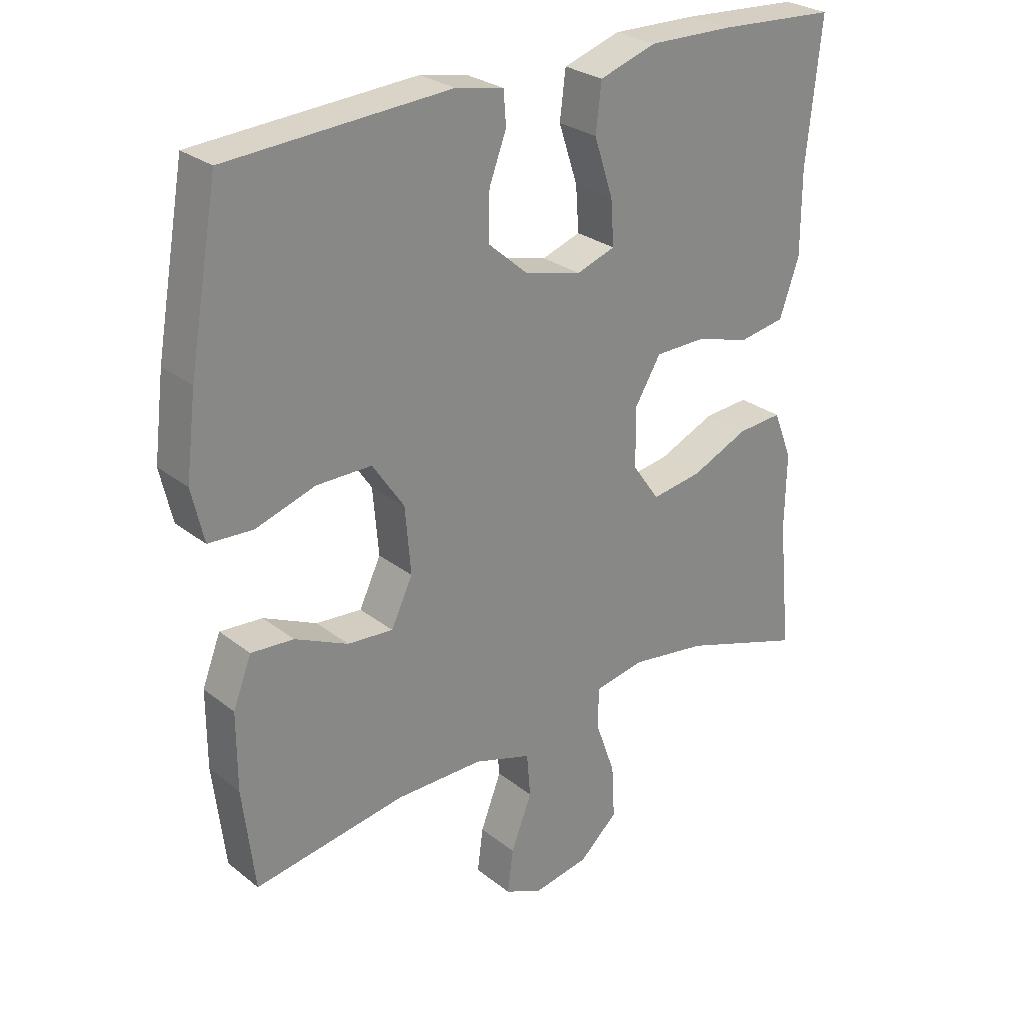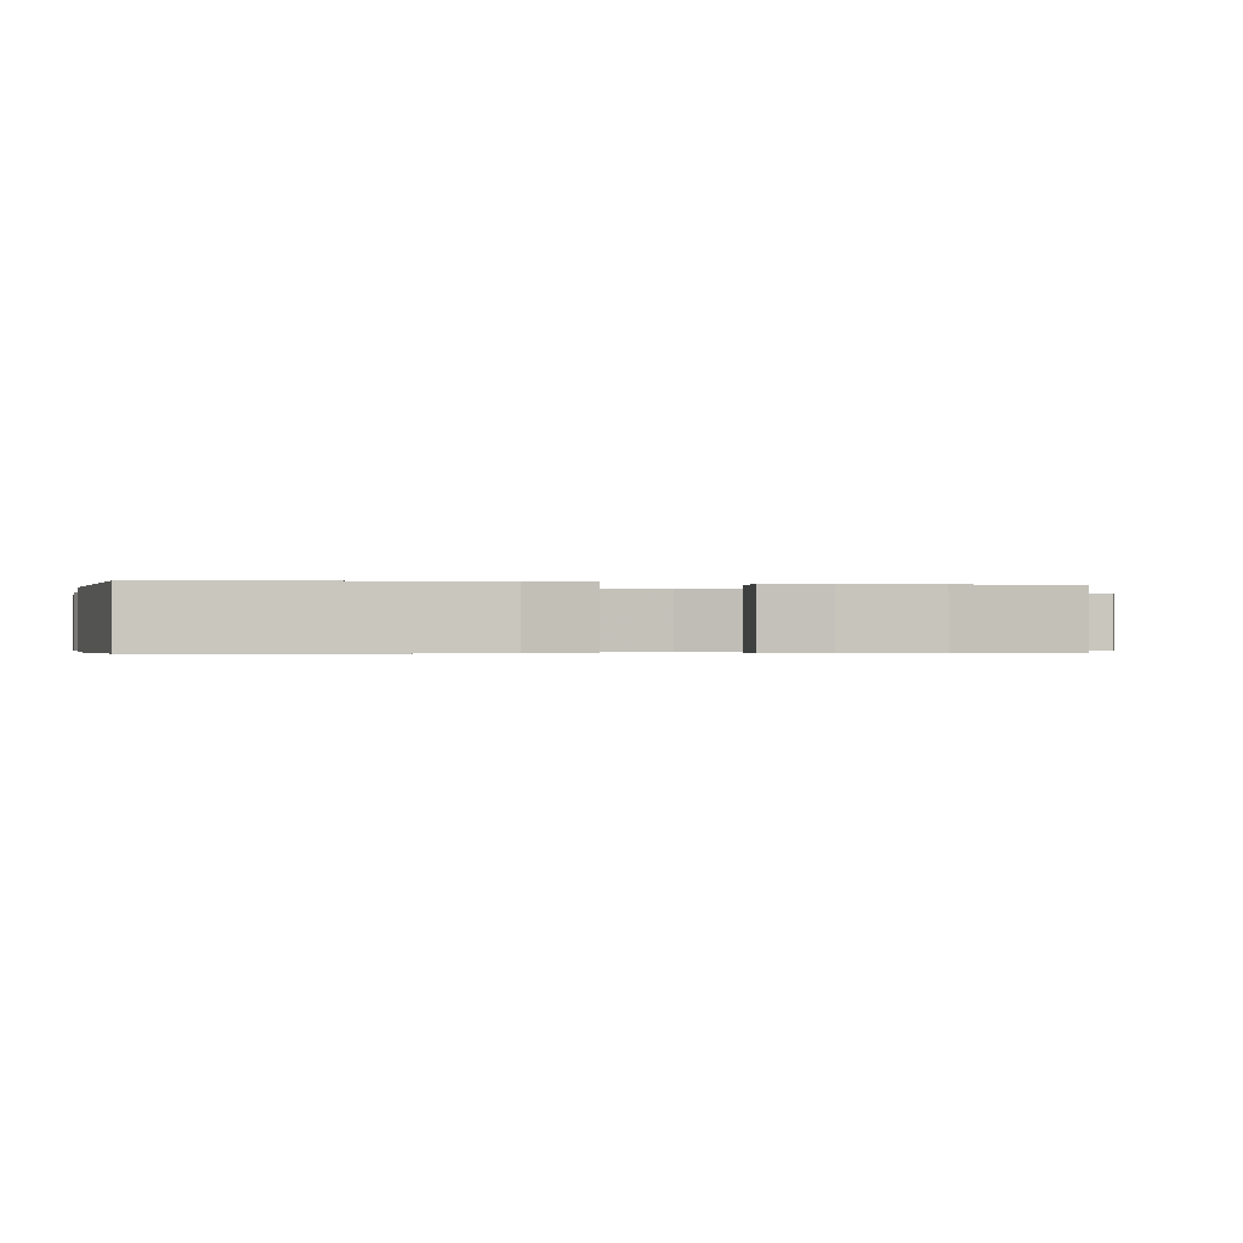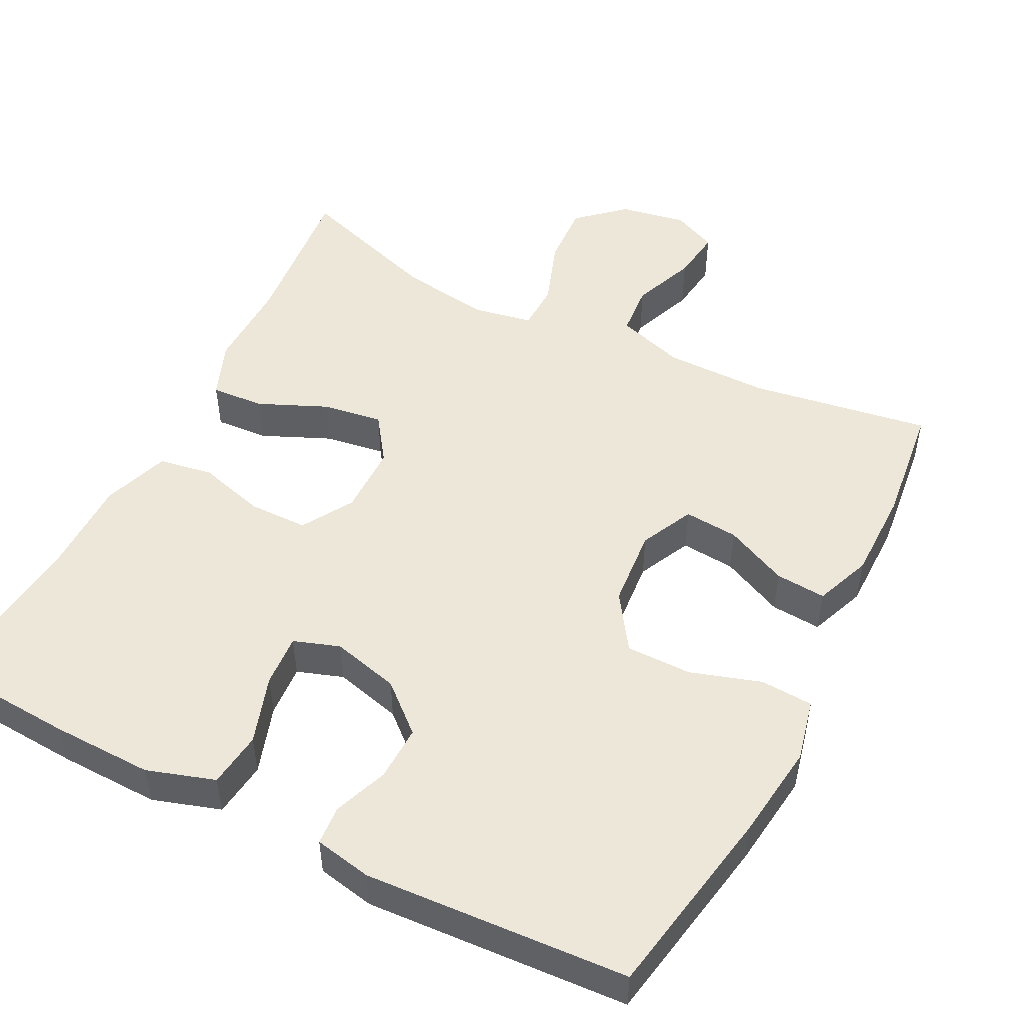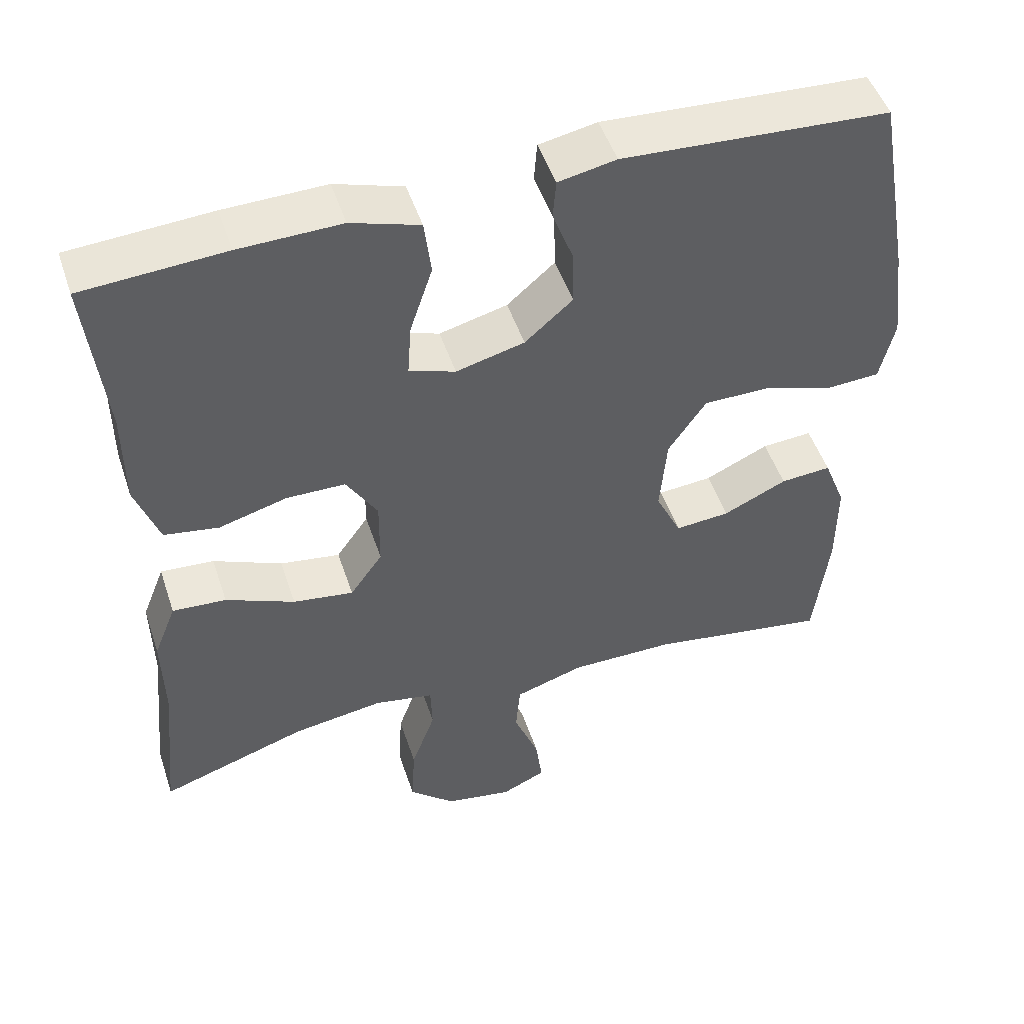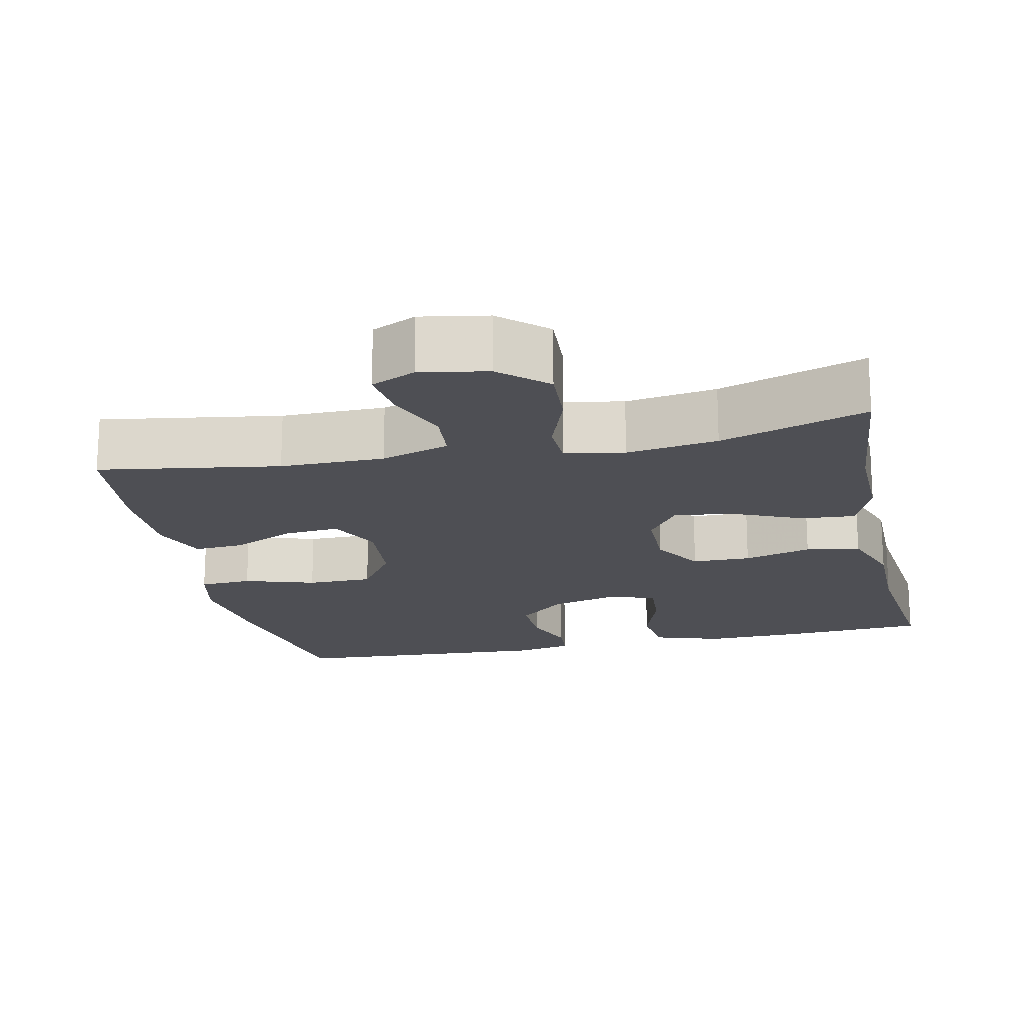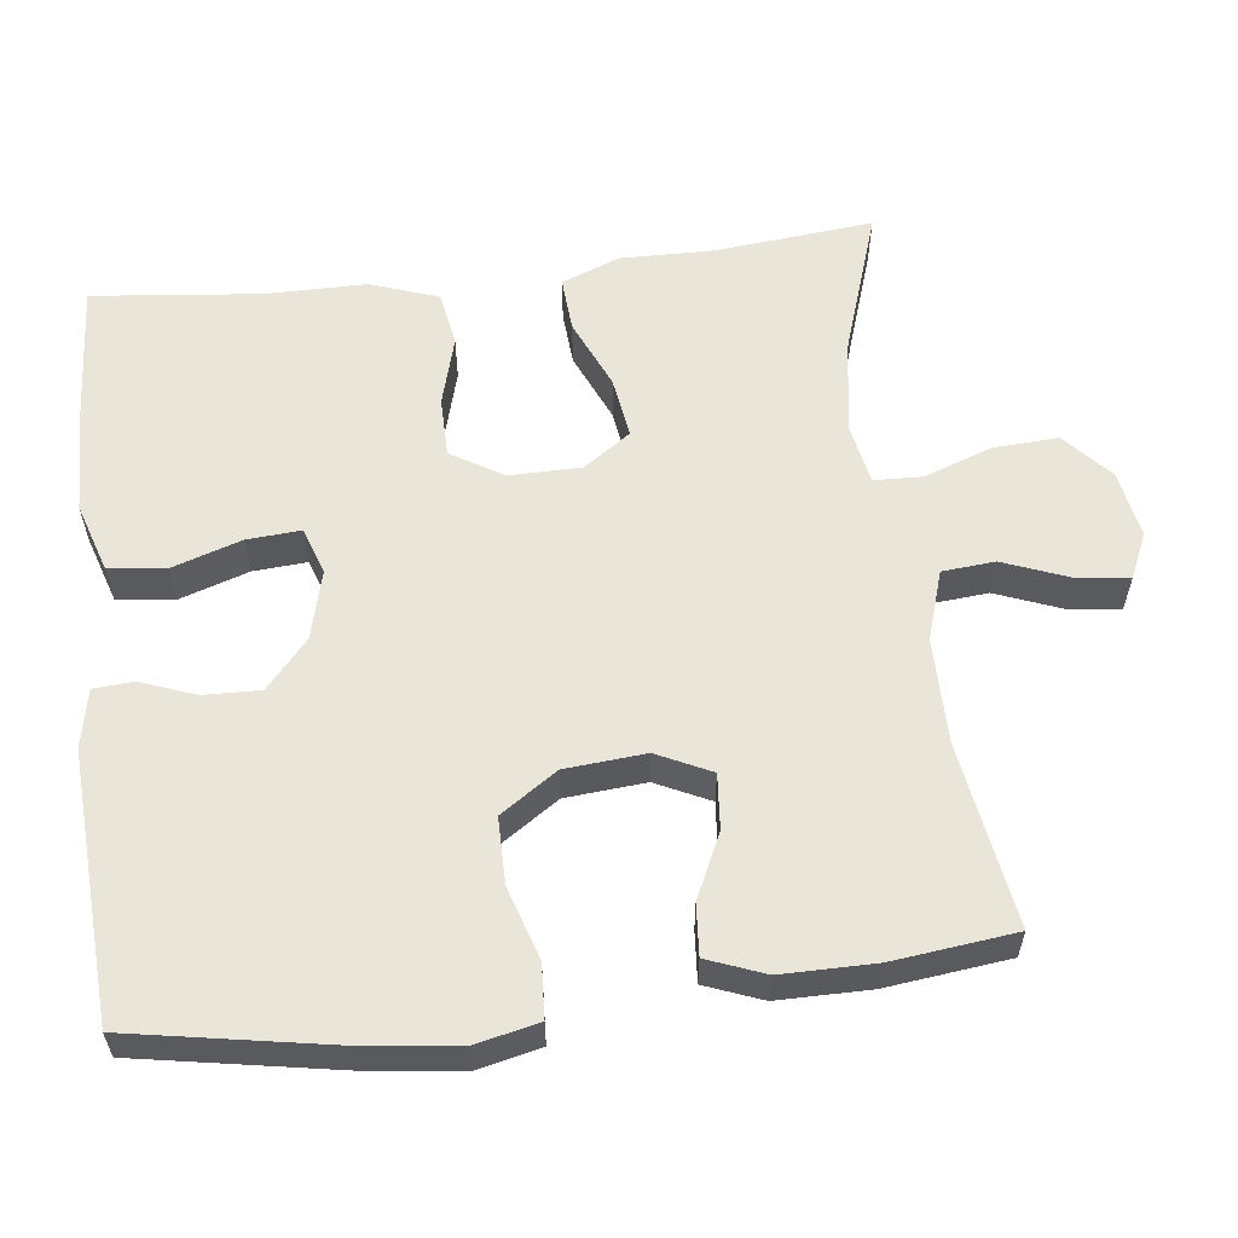
<metadata>
{"format":"obj","ext":"obj","renderer":"f3d","projection":"perspective","resolution":1024,"background":"white","views":[{"elev":27.4,"azim":140.0,"up":"+Z"},{"elev":-0.4,"azim":76.9,"up":"+Y"},{"elev":50.0,"azim":27.0,"up":"+Y"},{"elev":49.6,"azim":-18.2,"up":"+Z"},{"elev":-18.3,"azim":-167.7,"up":"+Y"},{"elev":58.5,"azim":83.2,"up":"+Y"}]}
</metadata>
<code>
v 0.5 0.07 0.5
v 0.546 0.07 0.242
v 0.562 0.07 0.114
v 0.543 0.07 0.031
v 0.473 0.07 0.027
v 0.379 0.07 0.057
v 0.292 0.07 0.057
v 0.242 0.07 -0.017
v 0.233 0.07 -0.122
v 0.267 0.07 -0.193
v 0.339 0.07 -0.187
v 0.423 0.07 -0.148
v 0.49 0.07 -0.143
v 0.519 0.07 -0.218
v 0.519 0.07 -0.339
v 0.5 0.07 -0.5
v 0.261 0.07 -0.462
v 0.123 0.07 -0.462
v 0.032 0.07 -0.491
v 0.026 0.07 -0.56
v 0.059 0.07 -0.645
v 0.068 0.07 -0.714
v 0.009 0.07 -0.741
v -0.08 0.07 -0.725
v -0.141 0.07 -0.67
v -0.136 0.07 -0.585
v -0.104 0.07 -0.496
v -0.106 0.07 -0.433
v -0.185 0.07 -0.418
v -0.306 0.07 -0.436
v -0.5 0.07 -0.5
v -0.479 0.07 -0.293
v -0.481 0.07 -0.171
v -0.451 0.07 -0.095
v -0.38 0.07 -0.1
v -0.289 0.07 -0.14
v -0.209 0.07 -0.152
v -0.166 0.07 -0.091
v -0.165 0.07 0.003
v -0.206 0.07 0.071
v -0.284 0.07 0.072
v -0.374 0.07 0.047
v -0.446 0.07 0.059
v -0.477 0.07 0.148
v -0.477 0.07 0.281
v -0.5 0.07 0.5
v -0.313 0.07 0.512
v -0.179 0.07 0.515
v -0.089 0.07 0.486
v -0.08 0.07 0.412
v -0.11 0.07 0.321
v -0.115 0.07 0.251
v -0.054 0.07 0.23
v 0.036 0.07 0.253
v 0.099 0.07 0.308
v 0.097 0.07 0.382
v 0.07 0.07 0.454
v 0.074 0.07 0.506
v 0.15 0.07 0.521
v 0.5 0 0.5
v 0.546 0 0.242
v 0.562 0 0.114
v 0.543 0 0.031
v 0.473 0 0.027
v 0.379 0 0.057
v 0.292 0 0.057
v 0.242 0 -0.017
v 0.233 0 -0.122
v 0.267 0 -0.193
v 0.339 0 -0.187
v 0.423 0 -0.148
v 0.49 0 -0.143
v 0.519 0 -0.218
v 0.519 0 -0.339
v 0.5 0 -0.5
v 0.261 0 -0.462
v 0.123 0 -0.462
v 0.032 0 -0.491
v 0.026 0 -0.56
v 0.059 0 -0.645
v 0.068 0 -0.714
v 0.009 0 -0.741
v -0.08 0 -0.725
v -0.141 0 -0.67
v -0.136 0 -0.585
v -0.104 0 -0.496
v -0.106 0 -0.433
v -0.185 0 -0.418
v -0.306 0 -0.436
v -0.5 0 -0.5
v -0.479 0 -0.293
v -0.481 0 -0.171
v -0.451 0 -0.095
v -0.38 0 -0.1
v -0.289 0 -0.14
v -0.209 0 -0.152
v -0.166 0 -0.091
v -0.165 0 0.003
v -0.206 0 0.071
v -0.284 0 0.072
v -0.374 0 0.047
v -0.446 0 0.059
v -0.477 0 0.148
v -0.477 0 0.281
v -0.5 0 0.5
v -0.313 0 0.512
v -0.179 0 0.515
v -0.089 0 0.486
v -0.08 0 0.412
v -0.11 0 0.321
v -0.115 0 0.251
v -0.054 0 0.23
v 0.036 0 0.253
v 0.099 0 0.308
v 0.097 0 0.382
v 0.07 0 0.454
v 0.074 0 0.506
v 0.15 0 0.521
f 4 5 6
f 3 4 6
f 2 3 6
f 1 2 6
f 59 1 6
f 58 59 6
f 57 58 6
f 56 57 6
f 55 56 6 7
f 54 55 7 8
f 53 54 8 9
f 52 53 9 10
f 49 50 51
f 48 49 51
f 47 48 51
f 46 47 51
f 45 46 51
f 45 51 52
f 44 45 52
f 43 44 52
f 42 43 52
f 41 42 52
f 40 41 52
f 39 40 52 10
f 34 35 36
f 33 34 36
f 32 33 36
f 32 36 37
f 31 32 37
f 30 31 37
f 29 30 37 38
f 25 26 27
f 24 25 27
f 23 24 27
f 22 23 27
f 21 22 27
f 20 21 27
f 19 20 27 28
f 18 19 28
f 28 29 38
f 18 28 38
f 17 18 38
f 15 16 17
f 14 15 17
f 13 14 17
f 12 13 17
f 11 12 17
f 17 38 39 10
f 10 11 17
f 65 64 63
f 65 63 62
f 65 62 61
f 65 61 60
f 65 60 118
f 65 118 117
f 65 117 116
f 65 116 115
f 66 65 115 114
f 67 66 114 113
f 68 67 113 112
f 69 68 112 111
f 110 109 108
f 110 108 107
f 110 107 106
f 110 106 105
f 110 105 104
f 111 110 104
f 111 104 103
f 111 103 102
f 111 102 101
f 111 101 100
f 111 100 99
f 69 111 99 98
f 95 94 93
f 95 93 92
f 95 92 91
f 96 95 91
f 96 91 90
f 96 90 89
f 97 96 89 88
f 86 85 84
f 86 84 83
f 86 83 82
f 86 82 81
f 86 81 80
f 86 80 79
f 87 86 79 78
f 87 78 77
f 97 88 87
f 97 87 77
f 97 77 76
f 76 75 74
f 76 74 73
f 76 73 72
f 76 72 71
f 76 71 70
f 69 98 97 76
f 76 70 69
f 1 60 61 2
f 2 61 62 3
f 3 62 63 4
f 4 63 64 5
f 5 64 65 6
f 6 65 66 7
f 7 66 67 8
f 8 67 68 9
f 9 68 69 10
f 10 69 70 11
f 11 70 71 12
f 12 71 72 13
f 13 72 73 14
f 14 73 74 15
f 15 74 75 16
f 16 75 76 17
f 17 76 77 18
f 18 77 78 19
f 19 78 79 20
f 20 79 80 21
f 21 80 81 22
f 22 81 82 23
f 23 82 83 24
f 24 83 84 25
f 25 84 85 26
f 26 85 86 27
f 27 86 87 28
f 28 87 88 29
f 29 88 89 30
f 30 89 90 31
f 31 90 91 32
f 32 91 92 33
f 33 92 93 34
f 34 93 94 35
f 35 94 95 36
f 36 95 96 37
f 37 96 97 38
f 38 97 98 39
f 39 98 99 40
f 40 99 100 41
f 41 100 101 42
f 42 101 102 43
f 43 102 103 44
f 44 103 104 45
f 45 104 105 46
f 46 105 106 47
f 47 106 107 48
f 48 107 108 49
f 49 108 109 50
f 50 109 110 51
f 51 110 111 52
f 52 111 112 53
f 53 112 113 54
f 54 113 114 55
f 55 114 115 56
f 56 115 116 57
f 57 116 117 58
f 58 117 118 59
f 59 118 60 1

</code>
